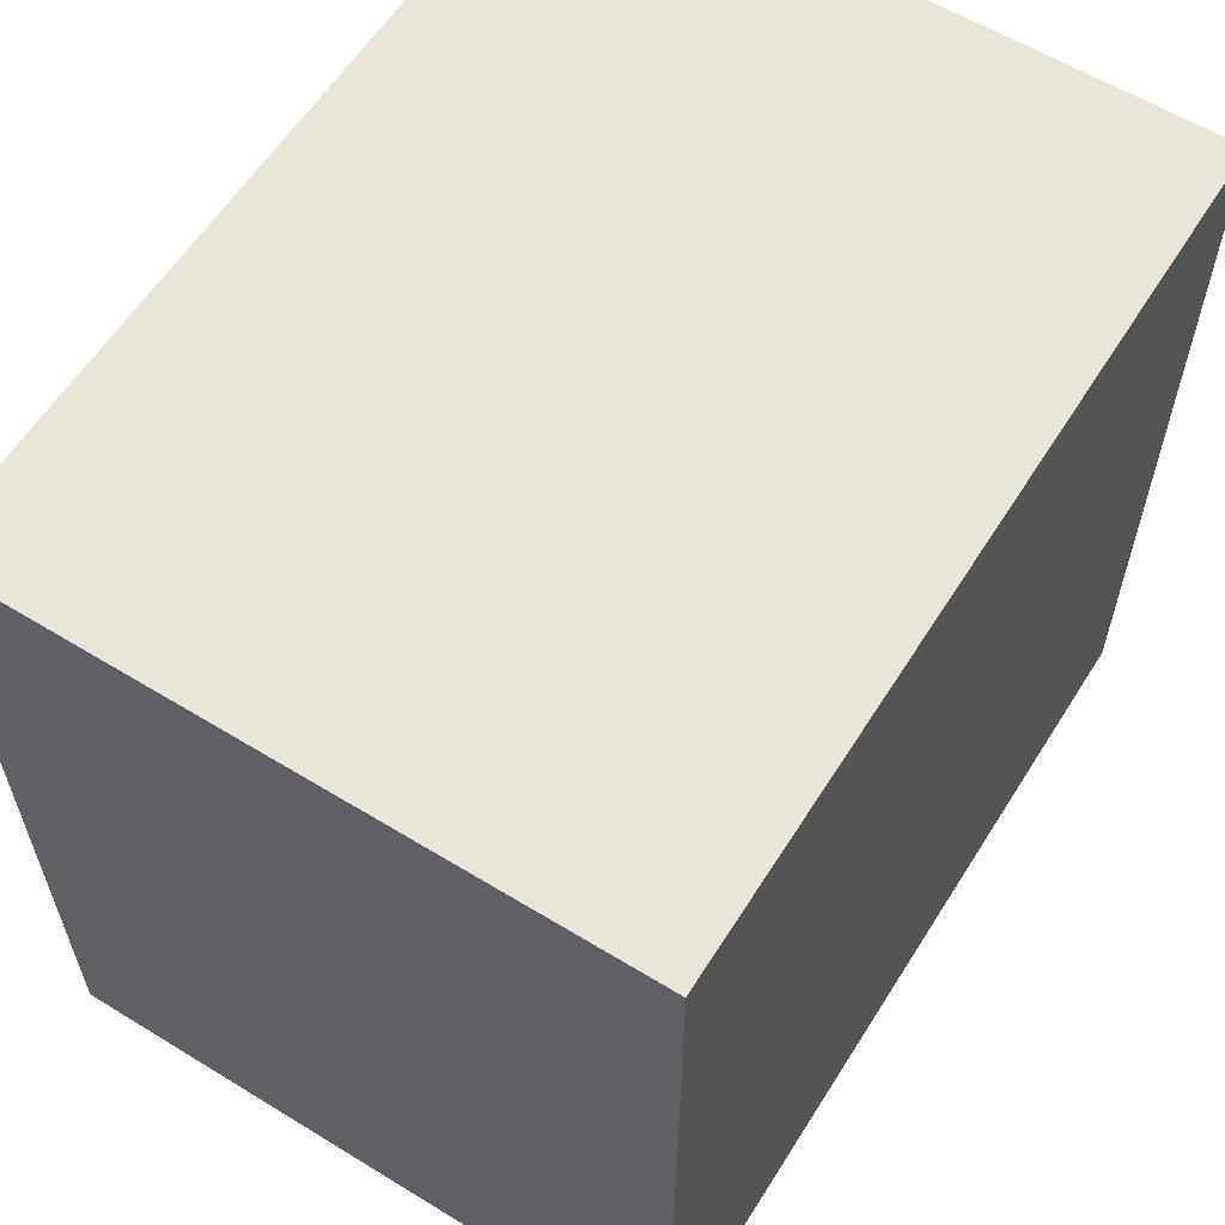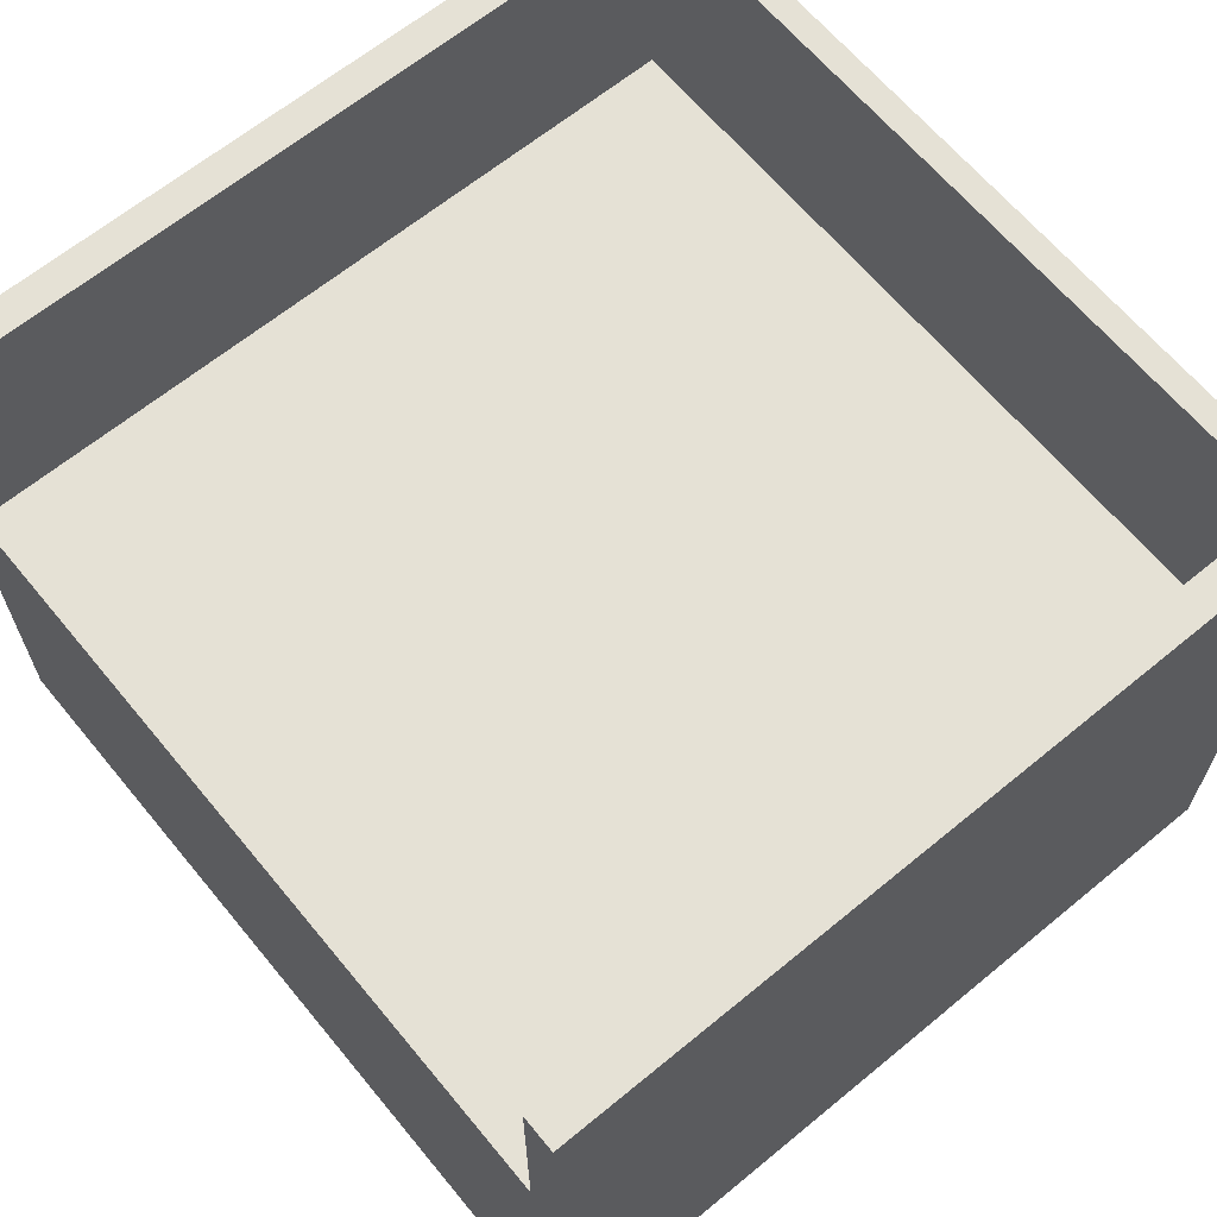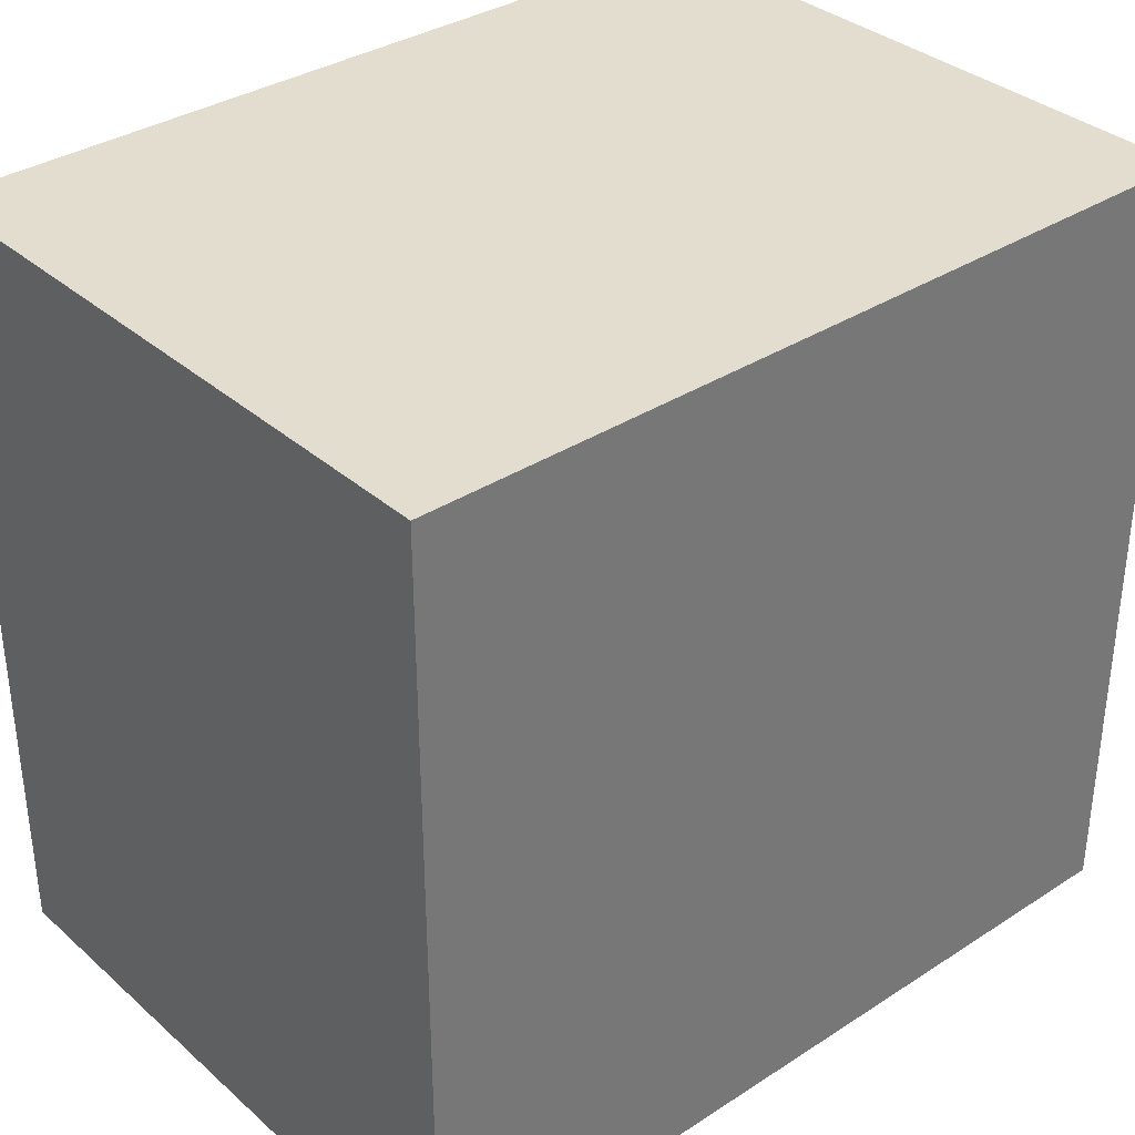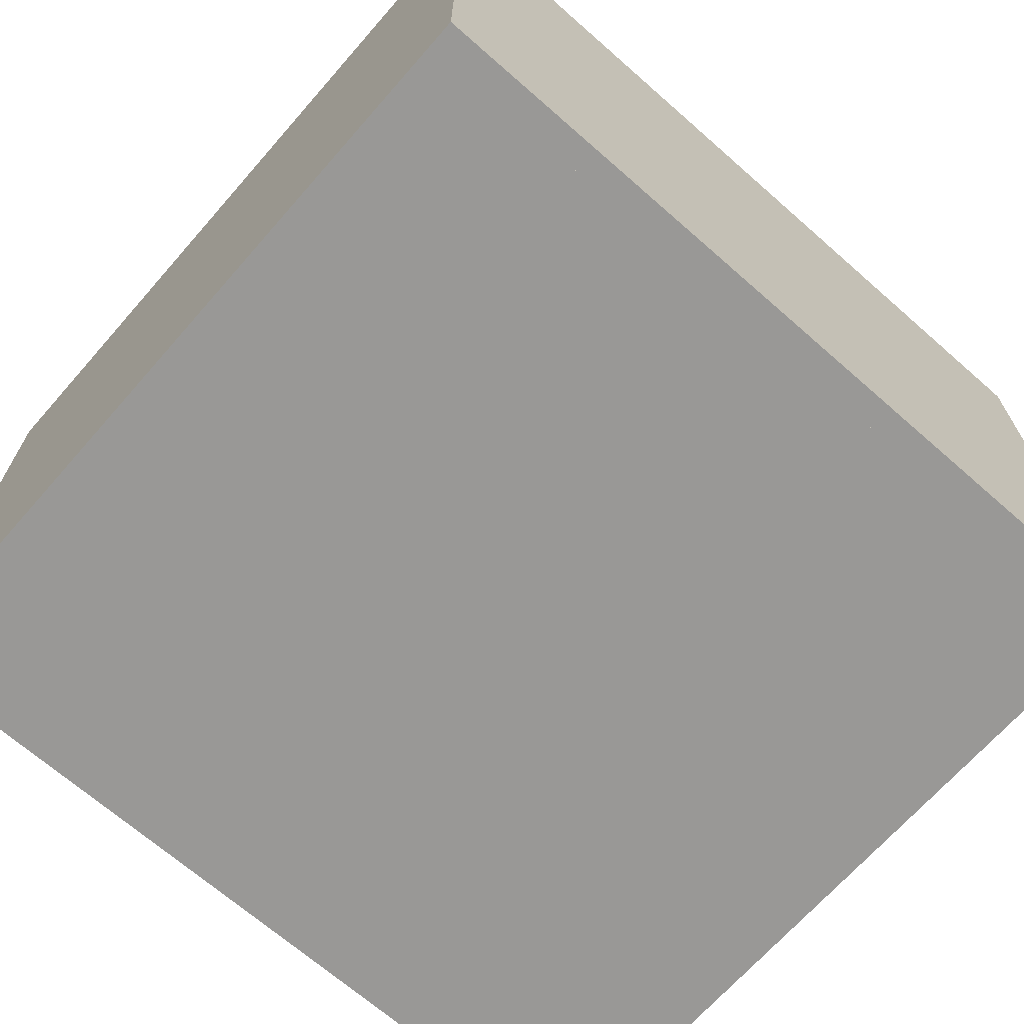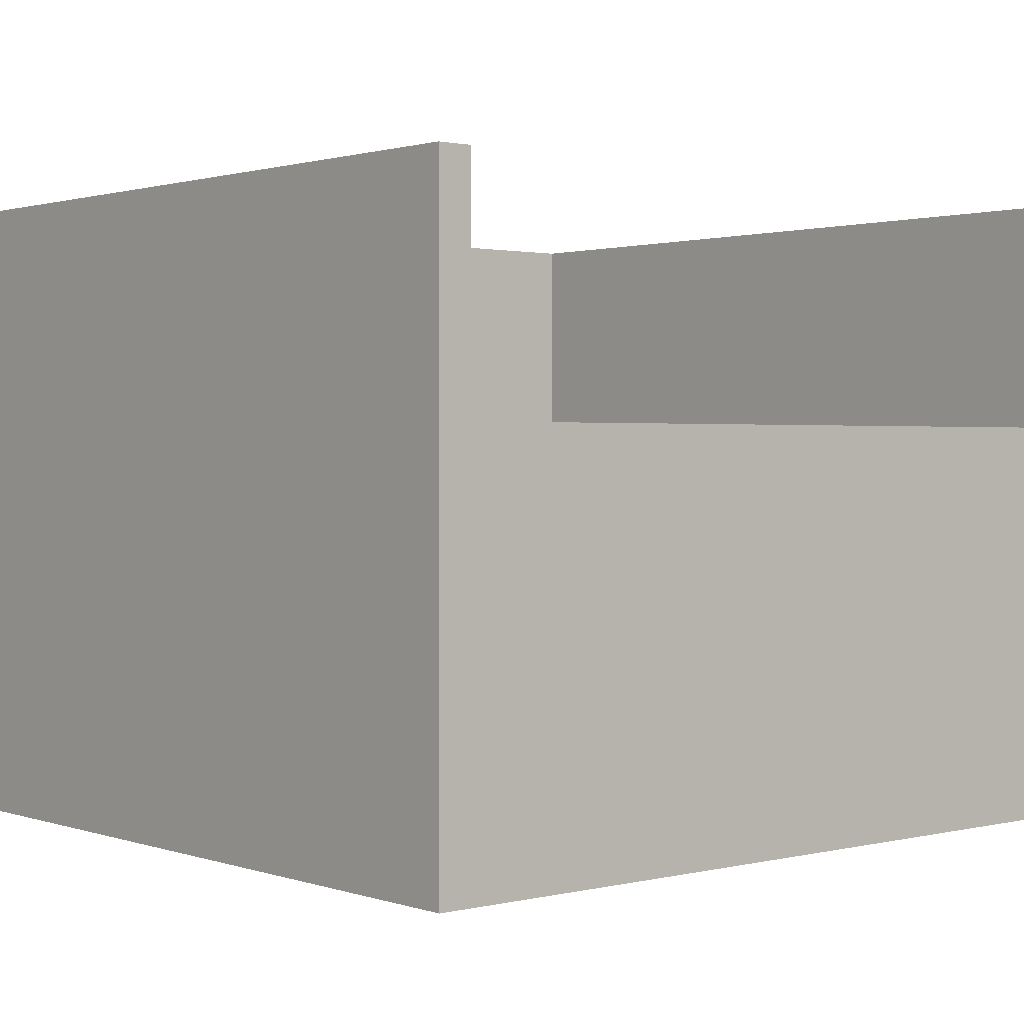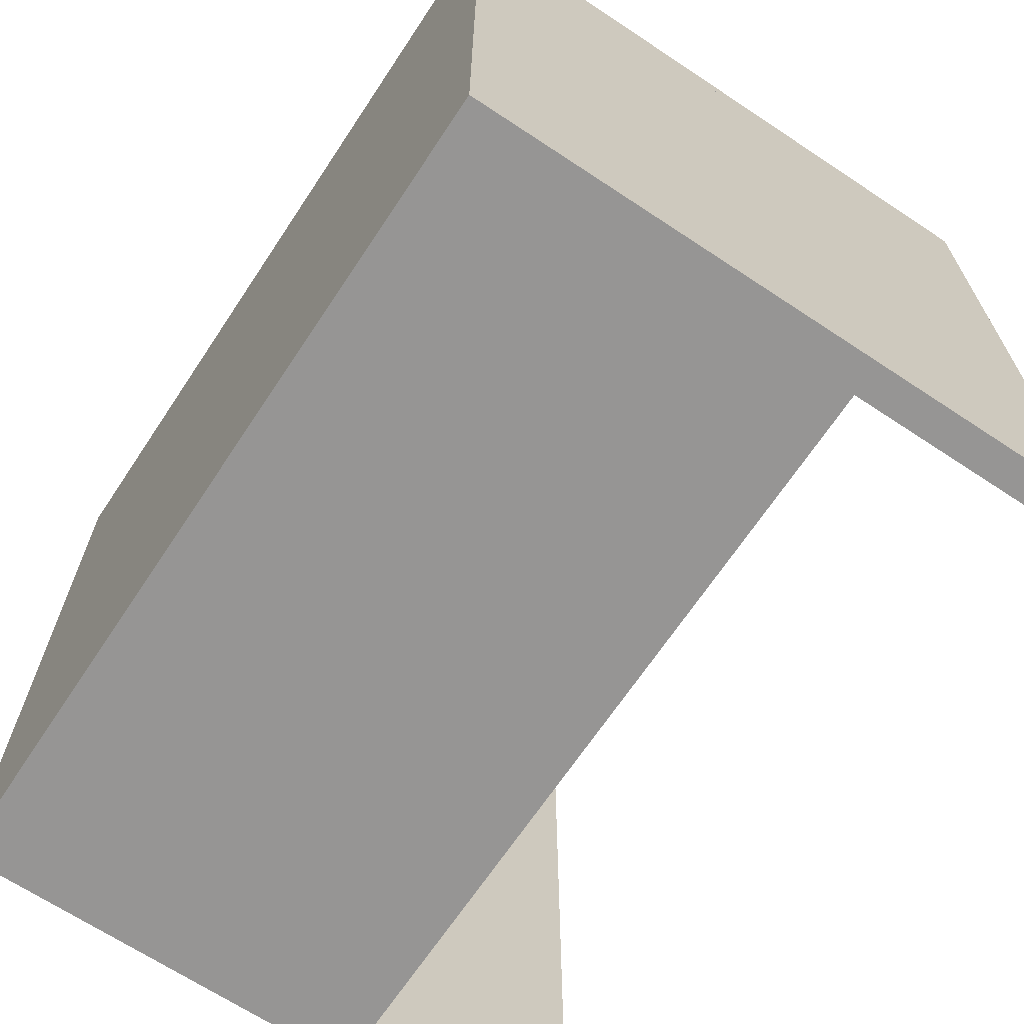
<metadata>
{"format":"obj","ext":"obj","renderer":"f3d","projection":"perspective","resolution":1024,"background":"white","views":[{"elev":59.7,"azim":122.1,"up":"+Y"},{"elev":64.9,"azim":50.4,"up":"+Z"},{"elev":34.8,"azim":139.2,"up":"+Y"},{"elev":-68.6,"azim":138.7,"up":"+Z"},{"elev":1.4,"azim":-40.5,"up":"+Z"},{"elev":-67.5,"azim":-123.6,"up":"+Y"}]}
</metadata>
<code>
o Counter_2_B
v 0.459 0.9181 0.2623
v 0.459 0.9181 -0.01226
v 0.5 0.9181 -0.5
v 0.5 0 -0.5
v 0.5 0 0.2623
v 0.459 0 -0.01226
v 0.459 0 0.2623
v 0.5 0.9181 0.2623
v 0.5 0.949 -0.5
v 0.5 0.949 0.2623
v -0.459 0.9181 0.2623
v -0.459 0.9181 -0.01226
v -0.5 0.9181 -0.5
v -0.5 0 -0.5
v -0.5 0 0.2623
v -0.459 0 -0.01226
v -0.459 0 0.2623
v -0.5 0.9181 0.2623
v -0.5 0.949 -0.5
v -0.5 0.949 0.2623
f 7 5 8 1
f 6 7 1 2
f 6 16 14 4
f 5 4 3 8
f 14 13 3 4
f 6 4 5 7
f 13 19 9 3
f 18 8 10 20
f 8 3 9 10
f 8 18 13 3
f 17 11 18 15
f 16 12 11 17
f 15 18 13 14
f 16 17 15 14
f 18 20 19 13
f 9 19 20 10
f 2 12 16 6

</code>
